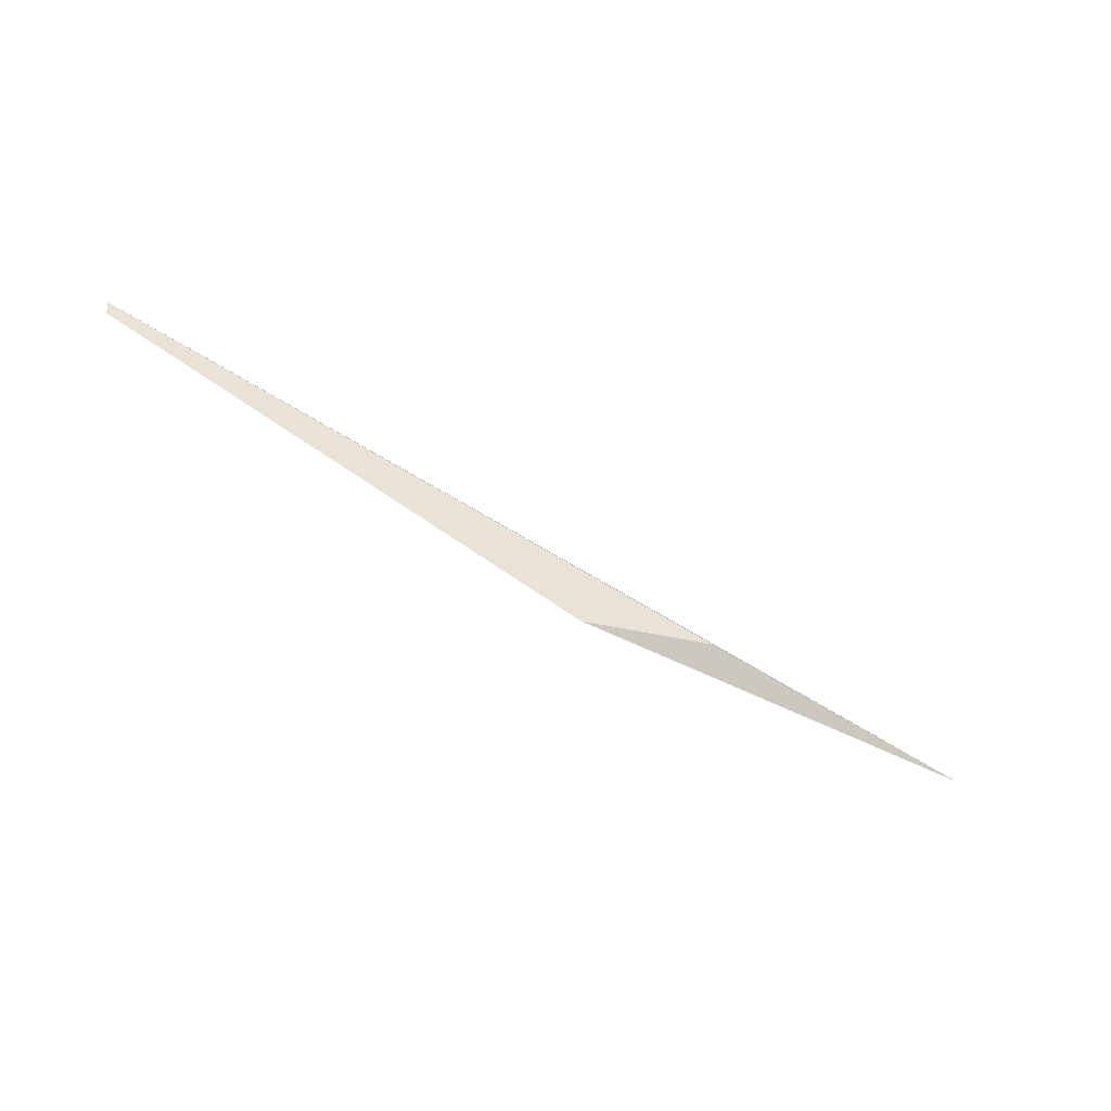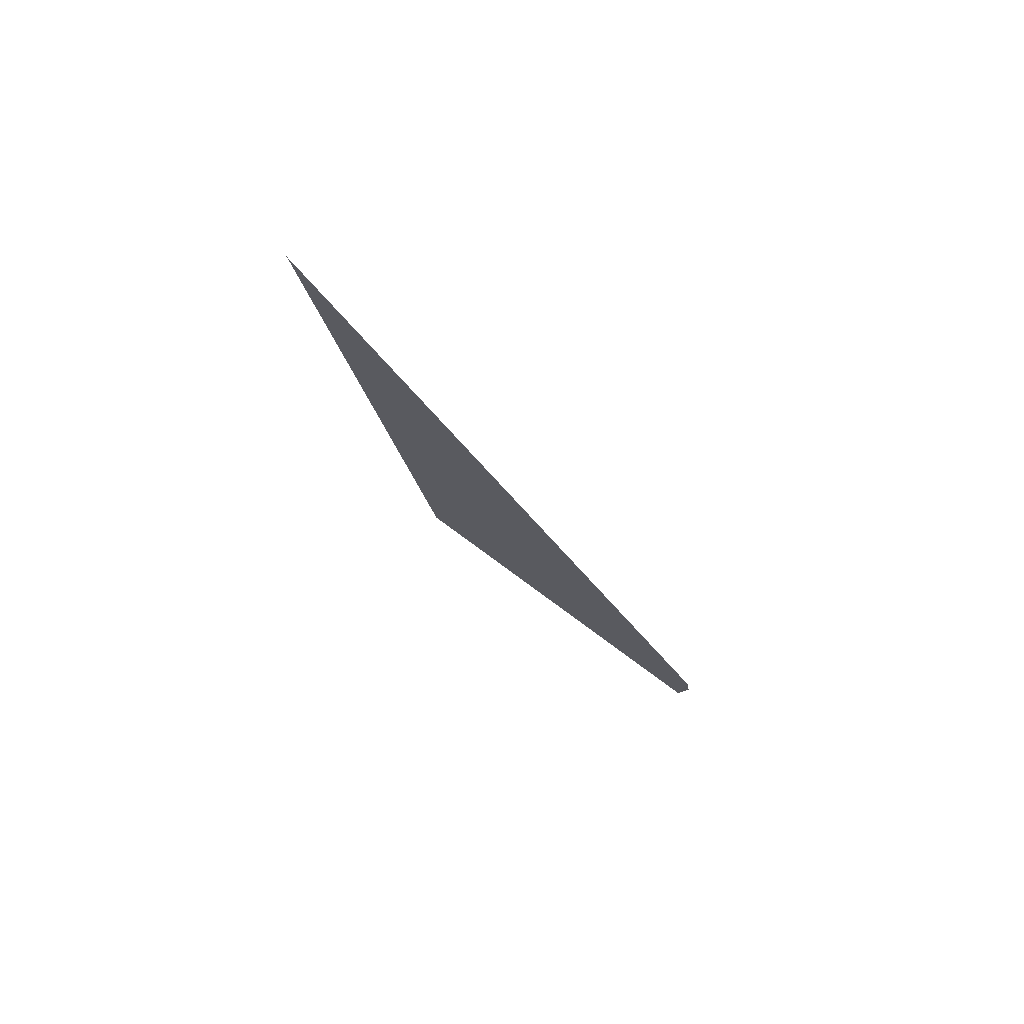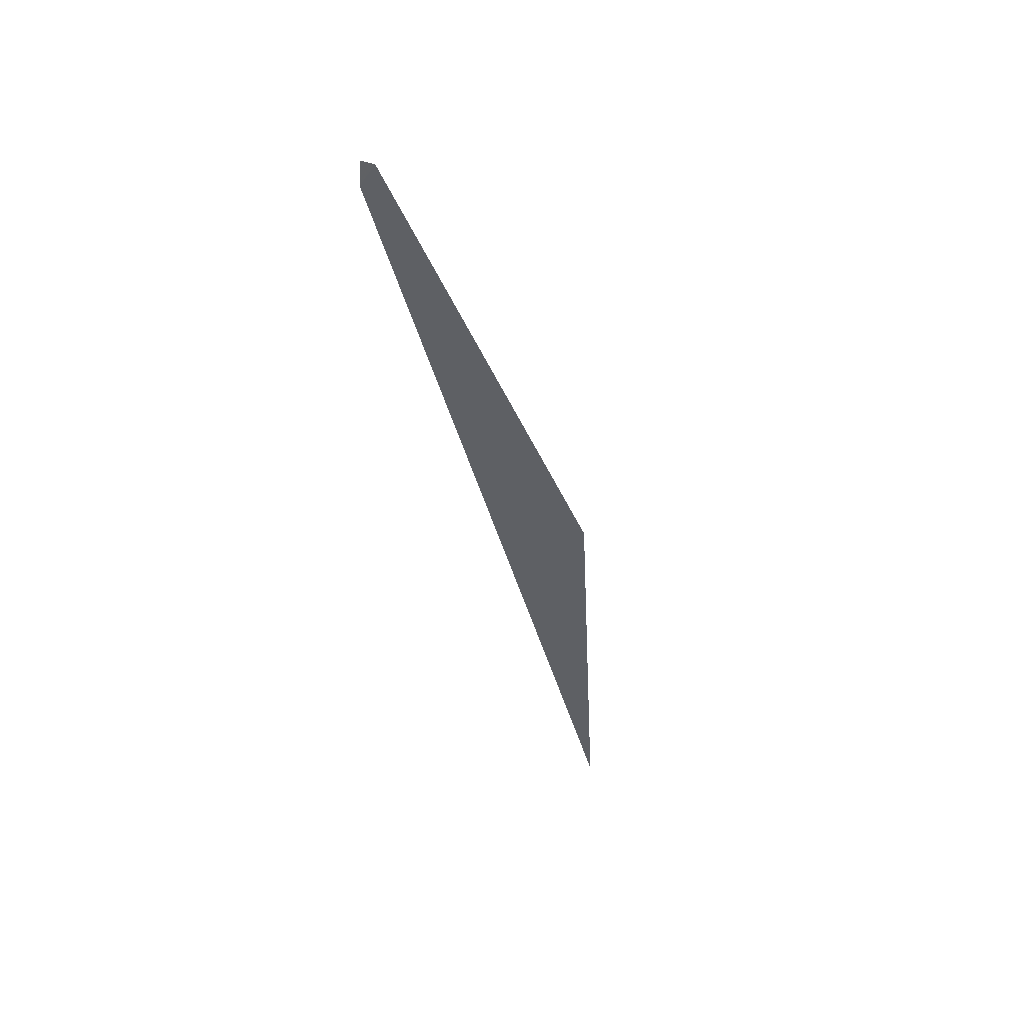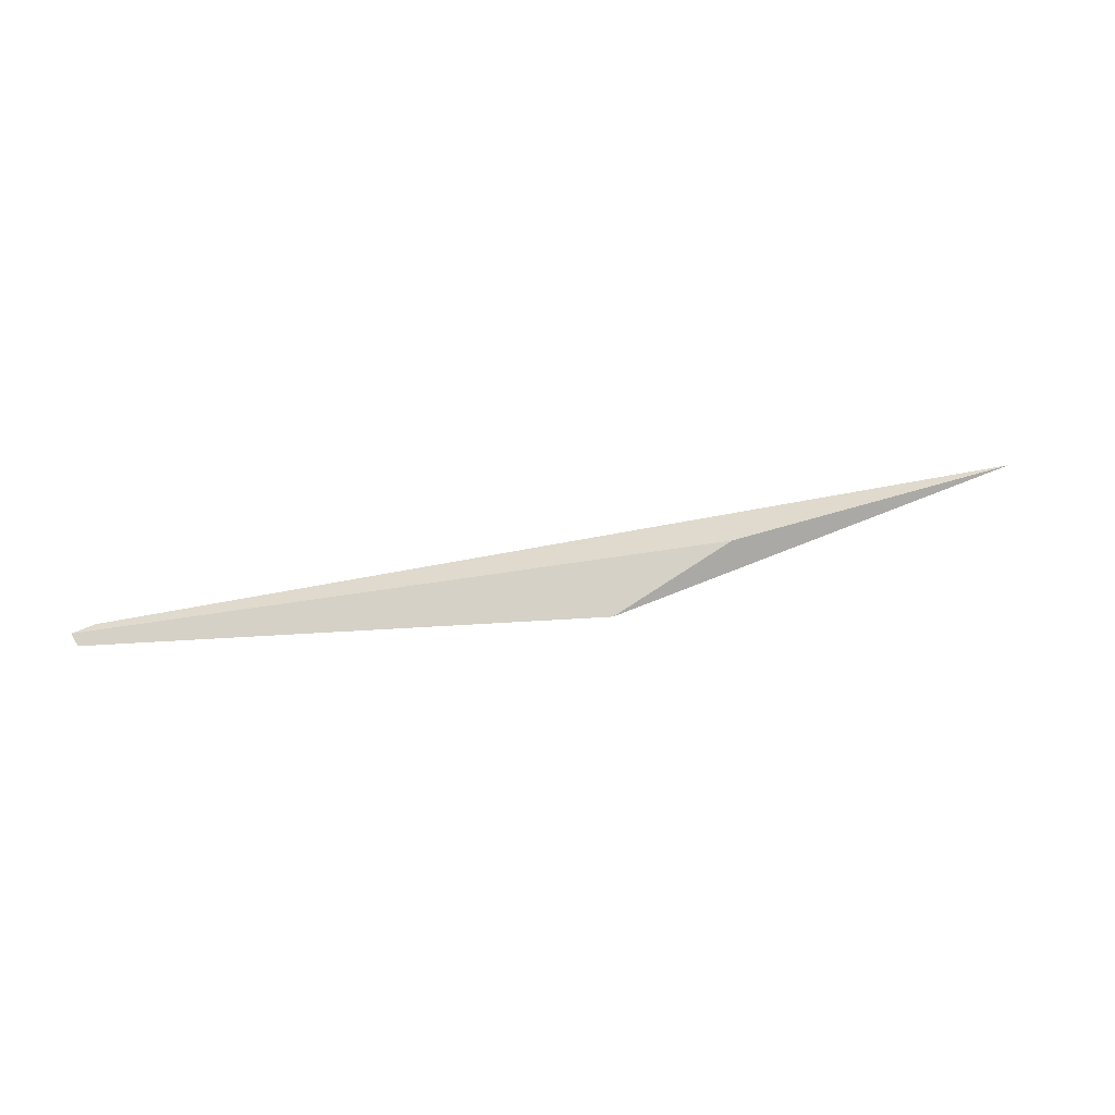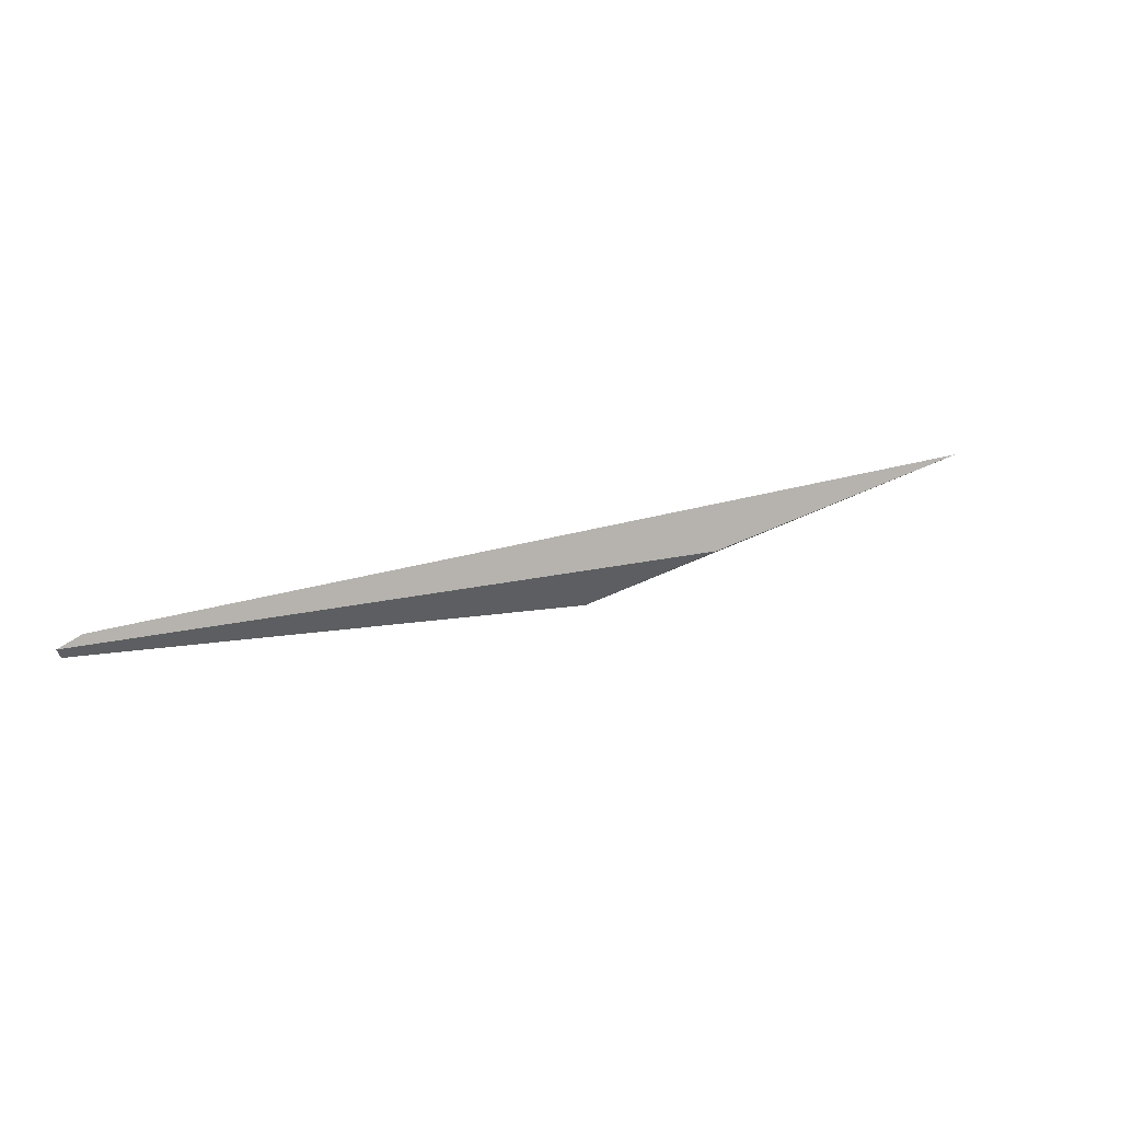
<metadata>
{"format":"obj","ext":"obj","renderer":"f3d","projection":"perspective","resolution":1024,"background":"white","views":[{"elev":-58.3,"azim":149.9,"up":"+Z"},{"elev":-31.8,"azim":-70.1,"up":"+Y"},{"elev":-43.0,"azim":97.9,"up":"+Y"},{"elev":61.3,"azim":162.0,"up":"+Y"},{"elev":37.4,"azim":152.4,"up":"+Z"}]}
</metadata>
<code>
o WoodenBrokenPlanks_839
v 115.4 -0.004967 -199.8
v 113.5 0.2998 -199.3
v 122.7 0.05383 -197.7
v 122.6 -0.001968 -197.9
v 109.1 -0.002768 -199.2
v 122.3 -0.001368 -197.7
f 1 2 3 4
f 2 5 6 3
f 4 3 6
f 1 4 6 5
f 1 5 2

</code>
